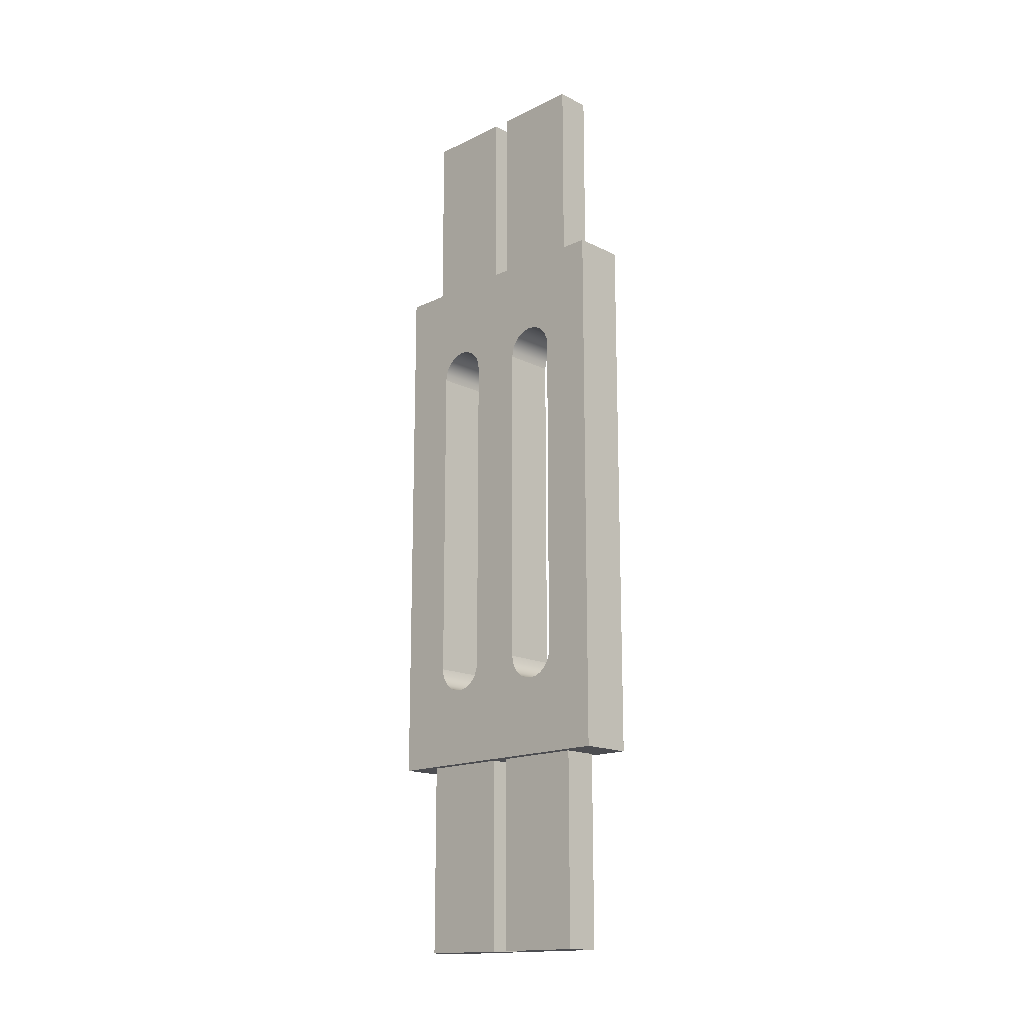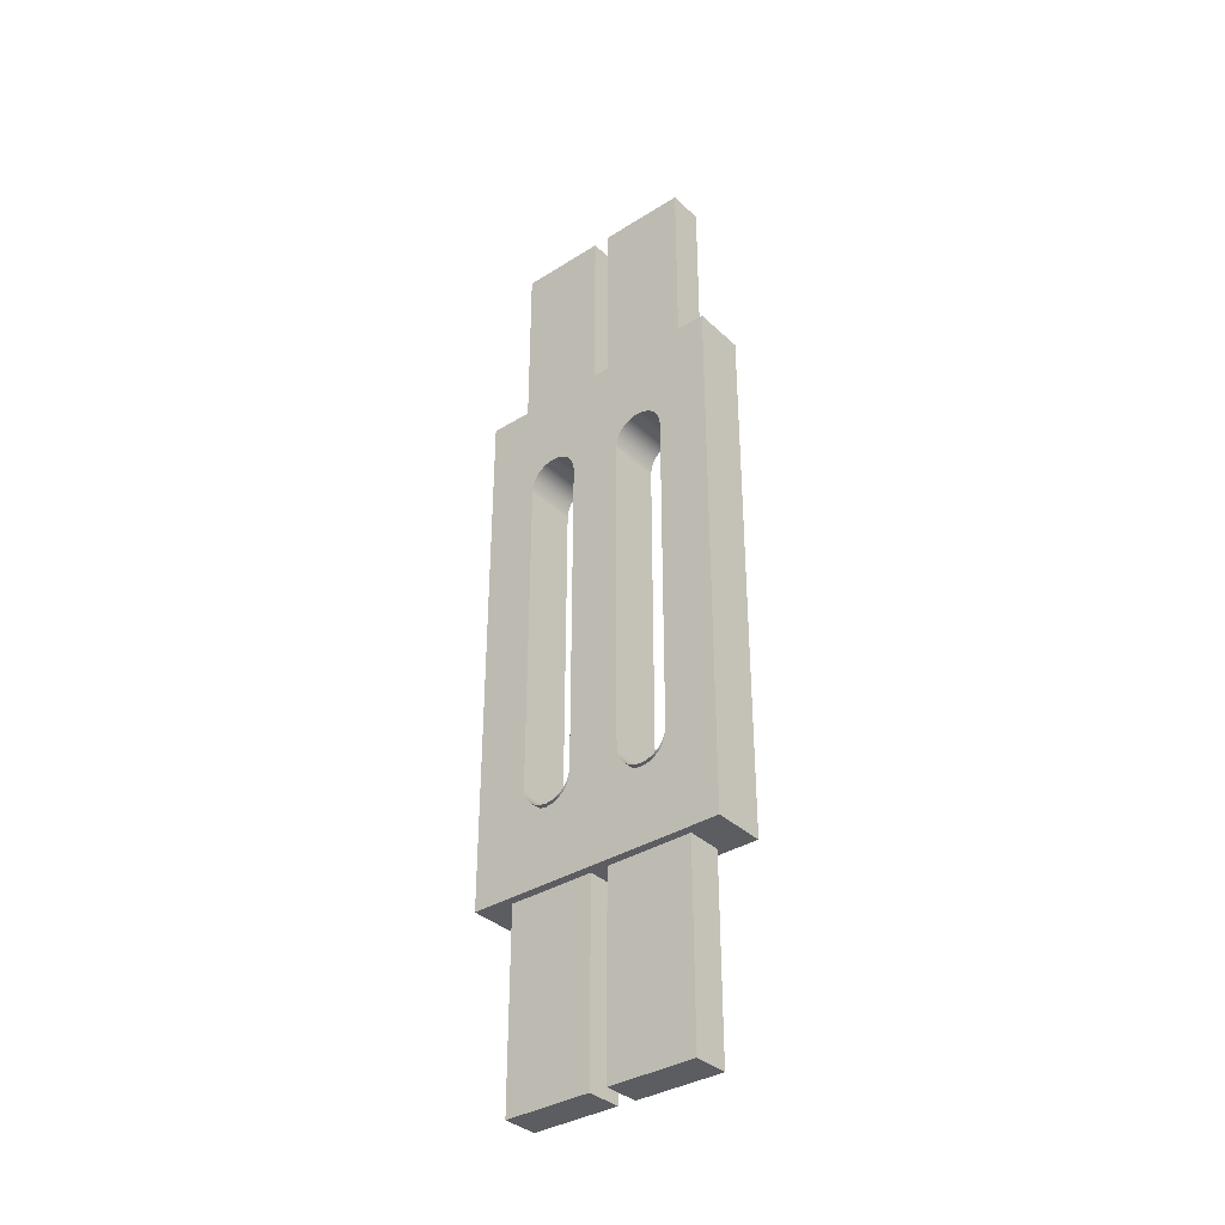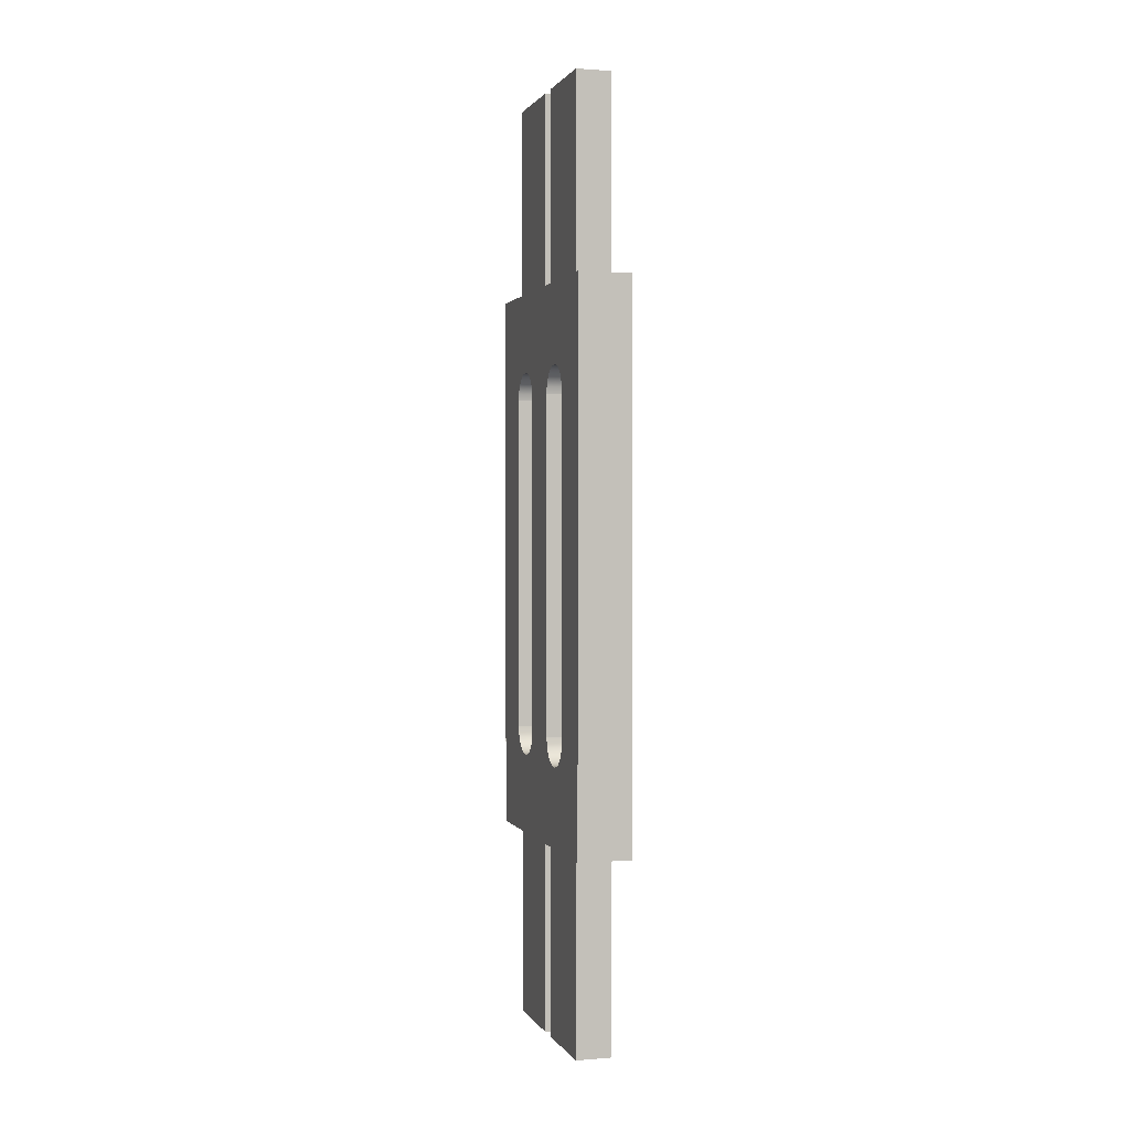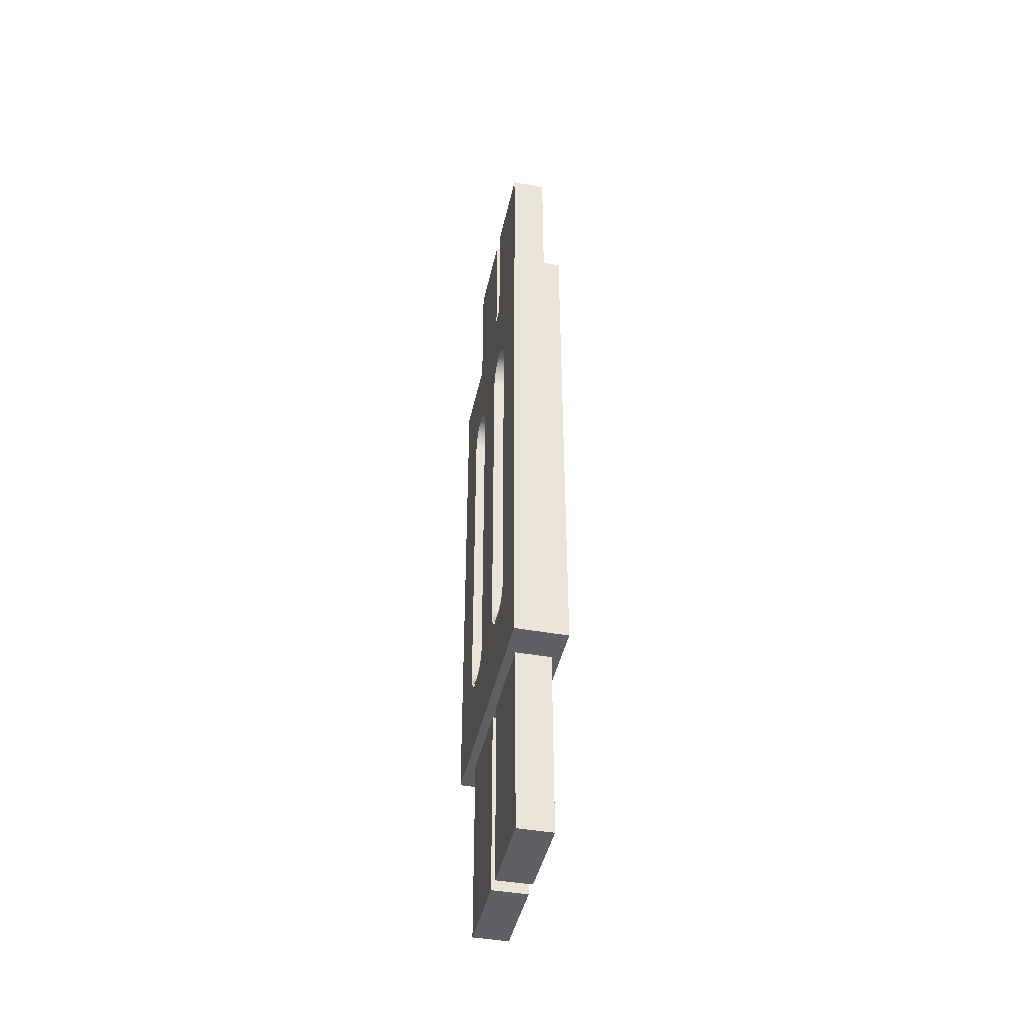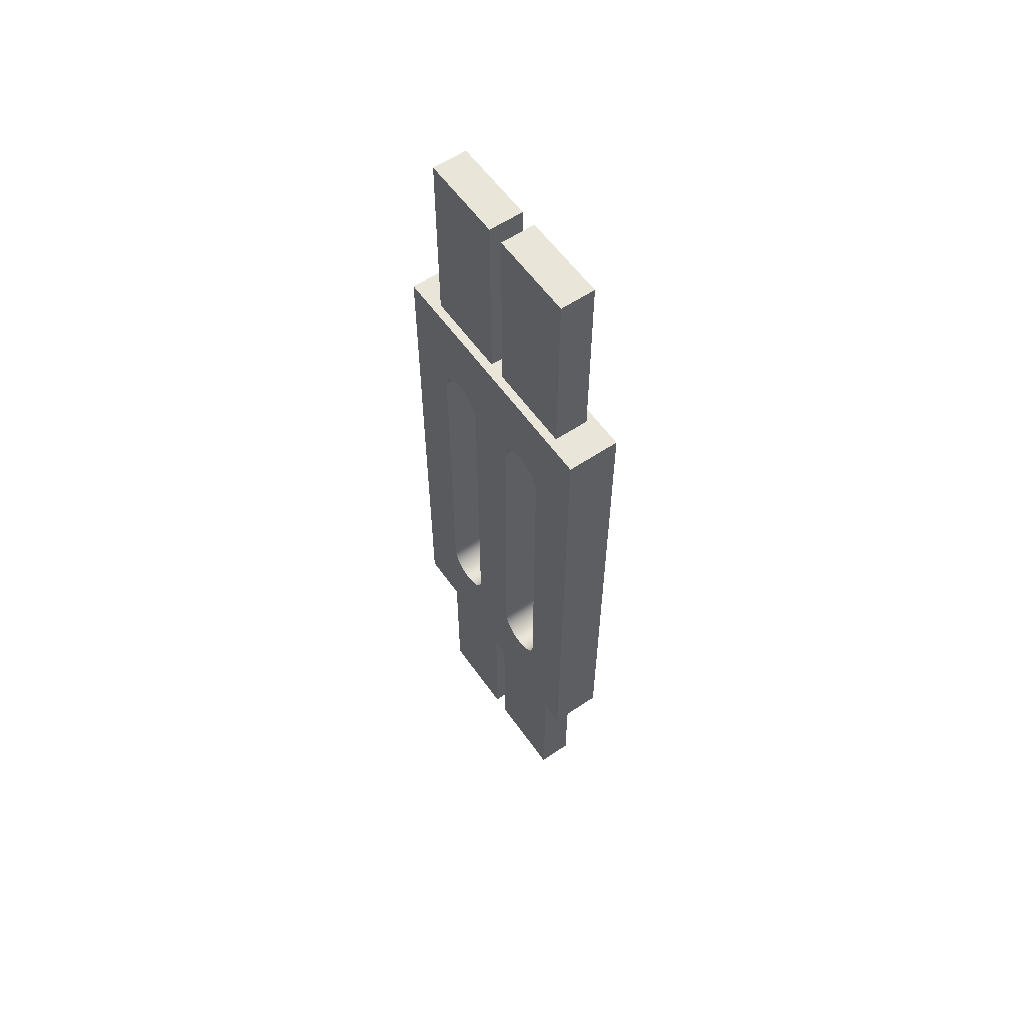
<metadata>
{"format":"obj","ext":"obj","renderer":"f3d","projection":"perspective","resolution":1024,"background":"white","views":[{"elev":-16.2,"azim":-45.5,"up":"+Z"},{"elev":-35.7,"azim":129.5,"up":"+Z"},{"elev":1.1,"azim":-16.3,"up":"+Z"},{"elev":-43.0,"azim":167.9,"up":"+Z"},{"elev":58.2,"azim":-34.9,"up":"+Z"}]}
</metadata>
<code>
o Rail3_1/Rail3/mesh44/mesh44-geometry#mesh44-geometry
v -0.7062 -0.1665 0.1257
v -0.7335 -0.1665 0.1257
v -0.7062 -0.1665 -0.1562
v -0.7108 -0.1483 0.1257
v -0.7335 -0.1665 -0.1562
v -0.7062 -0.1392 0.07113
v -0.7062 -0.0301 0.1257
v -0.729 -0.1483 0.1257
v -0.7108 -0.1483 -0.1562
v -0.7335 -0.1392 -0.1019
v -0.7062 -0.1392 -0.1019
v -0.7062 -0.1388 0.07466
v -0.7108 -0.04829 0.1257
v -0.7062 -0.0642 0.08294
v -0.729 -0.1029 0.1257
v -0.729 -0.1483 0.2257
v -0.729 -0.1483 -0.1562
v -0.7108 -0.04829 -0.1562
v -0.7335 -0.1392 0.07113
v -0.7335 -0.1388 -0.1054
v -0.7062 -0.1392 -0.1037
v -0.7062 -0.1374 0.07795
v -0.7335 -0.0301 0.1257
v -0.7108 -0.1029 0.1257
v -0.7062 -0.06749 0.08431
v -0.7062 -0.06138 0.08077
v -0.729 -0.09376 0.1257
v -0.7108 -0.1483 0.2257
v -0.7108 -0.1483 -0.2563
v -0.7335 -0.0301 -0.1562
v -0.7062 -0.0301 -0.1562
v -0.7108 -0.09376 -0.1562
v -0.7335 -0.1388 0.07466
v -0.7335 -0.1374 -0.1087
v -0.7062 -0.1388 -0.1072
v -0.7062 -0.1352 0.08077
v -0.729 -0.04829 0.1257
v -0.7108 -0.1029 0.2257
v -0.7108 -0.09376 0.1257
v -0.7335 -0.0642 0.08294
v -0.7062 -0.07103 0.08477
v -0.7062 -0.05921 0.07795
v -0.7335 -0.06138 0.08077
v -0.729 -0.1029 0.2257
v -0.729 -0.1483 -0.2563
v -0.7108 -0.1029 -0.1562
v -0.729 -0.1029 -0.1562
v -0.7335 -0.0642 -0.1137
v -0.7062 -0.06749 -0.1169
v -0.7108 -0.09376 -0.2563
v -0.7335 -0.1374 0.07795
v -0.7062 -0.1388 -0.1054
v -0.7335 -0.1352 -0.1115
v -0.7062 -0.1374 -0.1105
v -0.7062 -0.1324 0.08294
v -0.7108 -0.04829 0.2257
v -0.7335 -0.05738 0.07113
v -0.7335 -0.06749 0.08431
v -0.7062 -0.07456 0.08431
v -0.7062 -0.05785 0.07466
v -0.729 -0.09376 0.2257
v -0.729 -0.1029 -0.2563
v -0.7108 -0.1029 -0.2563
v -0.729 -0.09376 -0.1562
v -0.7335 -0.06749 -0.115
v -0.7335 -0.06138 -0.1115
v -0.729 -0.04829 -0.1562
v -0.7062 -0.0642 -0.1155
v -0.7062 -0.07103 -0.1173
v -0.7108 -0.04829 -0.2563
v -0.7335 -0.1352 0.08077
v -0.7062 -0.1374 -0.1087
v -0.7335 -0.1324 -0.1137
v -0.7062 -0.1352 -0.1133
v -0.7335 -0.1324 0.08294
v -0.7062 -0.1291 0.08431
v -0.729 -0.04829 0.2257
v -0.7062 -0.05738 -0.1037
v -0.7335 -0.05738 -0.1019
v -0.7335 -0.05785 0.07466
v -0.7108 -0.09376 0.2257
v -0.7335 -0.07103 0.08477
v -0.7062 -0.07785 0.08294
v -0.7062 -0.05738 0.07113
v -0.7335 -0.05921 0.07795
v -0.7062 -0.0642 -0.1137
v -0.7335 -0.07103 -0.1155
v -0.7335 -0.05921 -0.1087
v -0.7062 -0.06138 -0.1115
v -0.729 -0.04829 -0.2563
v -0.7062 -0.06138 -0.1133
v -0.7062 -0.07456 -0.1169
v -0.729 -0.09376 -0.2563
v -0.7062 -0.1352 -0.1115
v -0.7062 -0.1324 -0.1137
v -0.7335 -0.1291 -0.115
v -0.7062 -0.1324 -0.1155
v -0.7335 -0.1291 0.08431
v -0.7062 -0.1256 0.08477
v -0.7062 -0.05785 -0.1072
v -0.7335 -0.05785 -0.1054
v -0.7062 -0.05738 -0.1019
v -0.7335 -0.07456 0.08431
v -0.7062 -0.08067 0.08077
v -0.7062 -0.06749 -0.115
v -0.7335 -0.07456 -0.115
v -0.7062 -0.05921 -0.1105
v -0.7062 -0.07785 -0.1155
v -0.7062 -0.1291 -0.115
v -0.7335 -0.1256 -0.1155
v -0.7062 -0.1291 -0.1169
v -0.7335 -0.1256 0.08477
v -0.7062 -0.1221 0.08431
v -0.7062 -0.05785 -0.1054
v -0.7335 -0.07785 0.08294
v -0.7062 -0.08284 0.07795
v -0.7062 -0.07103 -0.1155
v -0.7335 -0.07785 -0.1137
v -0.7062 -0.05921 -0.1087
v -0.7062 -0.08067 -0.1133
v -0.7062 -0.1256 -0.1155
v -0.7335 -0.1221 -0.115
v -0.7062 -0.1256 -0.1173
v -0.7335 -0.1221 0.08431
v -0.7062 -0.1188 0.08294
v -0.7335 -0.08067 0.08077
v -0.7335 -0.08284 0.07795
v -0.7062 -0.0842 0.07466
v -0.7062 -0.07456 -0.115
v -0.7335 -0.08067 -0.1115
v -0.7062 -0.08284 -0.1105
v -0.7062 -0.1221 -0.115
v -0.7335 -0.1188 -0.1137
v -0.7062 -0.1221 -0.1169
v -0.7335 -0.1188 0.08294
v -0.7062 -0.1159 0.08077
v -0.7335 -0.0842 0.07466
v -0.7062 -0.08467 0.07113
v -0.7062 -0.07785 -0.1137
v -0.7335 -0.08284 -0.1087
v -0.7062 -0.0842 -0.1072
v -0.7062 -0.1188 -0.1137
v -0.7335 -0.1159 -0.1115
v -0.7062 -0.1188 -0.1155
v -0.7335 -0.1159 0.08077
v -0.7335 -0.08467 0.07113
v -0.7062 -0.08067 -0.1115
v -0.7062 -0.08284 -0.1087
v -0.7335 -0.0842 -0.1054
v -0.7062 -0.08467 -0.1037
v -0.7062 -0.1159 -0.1115
v -0.7335 -0.08467 -0.1019
v -0.7062 -0.1159 -0.1133
v -0.7062 -0.1138 0.07795
v -0.7062 -0.0842 -0.1054
v -0.7062 -0.08467 -0.1019
v -0.7335 -0.1138 -0.1087
v -0.7335 -0.1138 0.07795
v -0.7062 -0.1124 0.07466
v -0.7335 -0.1124 0.07466
v -0.7062 -0.1138 -0.1087
v -0.7335 -0.1124 -0.1054
v -0.7062 -0.1138 -0.1105
v -0.7062 -0.1119 0.07113
v -0.7062 -0.1124 -0.1072
v -0.7335 -0.1119 0.07113
v -0.7335 -0.1119 -0.1019
v -0.7062 -0.1119 -0.1037
v -0.7062 -0.1124 -0.1054
v -0.7062 -0.1119 -0.1019
f 1 2 3
f 3 2 1
f 2 1 4
f 4 1 2
f 5 3 2
f 2 3 5
f 3 6 1
f 1 6 3
f 7 4 1
f 1 4 7
f 8 2 4
f 4 2 8
f 5 9 3
f 3 9 5
f 2 10 5
f 5 10 2
f 6 3 11
f 11 3 6
f 6 12 1
f 1 12 6
f 4 7 13
f 13 7 4
f 1 14 7
f 7 14 1
f 15 2 8
f 8 2 15
f 8 4 16
f 16 4 8
f 17 9 5
f 5 9 17
f 18 3 9
f 9 3 18
f 10 2 19
f 19 2 10
f 10 20 5
f 5 20 10
f 11 3 21
f 21 3 11
f 11 10 6
f 6 10 11
f 6 19 12
f 12 19 6
f 12 22 1
f 1 22 12
f 23 13 7
f 7 13 23
f 24 4 13
f 13 4 24
f 25 14 1
f 1 14 25
f 26 7 14
f 14 7 26
f 27 2 15
f 15 2 27
f 8 16 15
f 15 16 8
f 28 16 4
f 4 16 28
f 9 17 29
f 29 17 9
f 30 17 5
f 5 17 30
f 3 18 31
f 31 18 3
f 32 18 9
f 9 18 32
f 19 2 33
f 33 2 19
f 19 6 10
f 10 6 19
f 10 11 20
f 20 11 10
f 20 34 5
f 5 34 20
f 21 3 35
f 35 3 21
f 33 12 19
f 19 12 33
f 12 33 22
f 22 33 12
f 22 36 1
f 1 36 22
f 37 13 23
f 23 13 37
f 23 7 30
f 30 7 23
f 24 38 4
f 4 38 24
f 39 24 13
f 13 24 39
f 14 25 40
f 40 25 14
f 41 25 1
f 1 25 41
f 42 7 26
f 26 7 42
f 26 14 43
f 43 14 26
f 37 2 27
f 27 2 37
f 27 15 39
f 39 15 27
f 44 15 16
f 16 15 44
f 28 38 16
f 16 38 28
f 28 4 38
f 38 4 28
f 45 29 17
f 17 29 45
f 9 29 46
f 46 29 9
f 17 30 47
f 47 30 17
f 5 48 30
f 30 48 5
f 30 31 18
f 18 31 30
f 3 31 49
f 49 31 3
f 32 50 18
f 18 50 32
f 46 32 9
f 9 32 46
f 33 2 51
f 51 2 33
f 52 20 11
f 11 20 52
f 20 52 34
f 34 52 20
f 34 53 5
f 5 53 34
f 35 3 54
f 54 3 35
f 51 22 33
f 33 22 51
f 22 51 36
f 36 51 22
f 36 55 1
f 1 55 36
f 13 37 56
f 56 37 13
f 2 37 23
f 23 37 2
f 31 30 7
f 7 30 31
f 30 57 23
f 23 57 30
f 24 15 38
f 38 15 24
f 24 39 15
f 15 39 24
f 13 56 39
f 39 56 13
f 58 40 25
f 25 40 58
f 40 43 14
f 14 43 40
f 25 41 58
f 58 41 25
f 59 41 1
f 1 41 59
f 60 7 42
f 42 7 60
f 26 43 42
f 42 43 26
f 27 61 37
f 37 61 27
f 27 39 61
f 61 39 27
f 44 38 15
f 15 38 44
f 44 16 38
f 38 16 44
f 45 62 29
f 29 62 45
f 45 17 62
f 62 17 45
f 63 46 29
f 29 46 63
f 47 30 64
f 64 30 47
f 47 62 17
f 17 62 47
f 65 48 5
f 5 48 65
f 66 30 48
f 48 30 66
f 67 30 18
f 18 30 67
f 49 31 68
f 68 31 49
f 69 3 49
f 49 3 69
f 32 64 50
f 50 64 32
f 70 18 50
f 50 18 70
f 32 46 64
f 64 46 32
f 51 2 71
f 71 2 51
f 72 34 52
f 52 34 72
f 34 72 53
f 53 72 34
f 53 73 5
f 5 73 53
f 54 3 74
f 74 3 54
f 71 36 51
f 51 36 71
f 55 36 75
f 75 36 55
f 55 76 1
f 1 76 55
f 77 56 37
f 37 56 77
f 2 23 40
f 40 23 2
f 7 78 31
f 31 78 7
f 57 30 79
f 79 30 57
f 80 23 57
f 57 23 80
f 81 39 56
f 56 39 81
f 58 2 40
f 40 2 58
f 40 23 43
f 43 23 40
f 82 58 41
f 41 58 82
f 41 59 82
f 82 59 41
f 83 59 1
f 1 59 83
f 84 7 60
f 60 7 84
f 42 85 60
f 60 85 42
f 85 42 43
f 43 42 85
f 77 37 61
f 61 37 77
f 81 61 39
f 39 61 81
f 63 29 62
f 62 29 63
f 63 62 46
f 46 62 63
f 64 30 67
f 67 30 64
f 47 64 46
f 46 64 47
f 47 46 62
f 62 46 47
f 48 65 86
f 86 65 48
f 87 65 5
f 5 65 87
f 88 30 66
f 66 30 88
f 66 48 89
f 89 48 66
f 67 18 90
f 90 18 67
f 68 31 91
f 91 31 68
f 92 3 69
f 69 3 92
f 93 50 64
f 64 50 93
f 70 90 18
f 18 90 70
f 70 50 90
f 90 50 70
f 71 2 75
f 75 2 71
f 94 53 72
f 72 53 94
f 73 53 95
f 95 53 73
f 73 96 5
f 5 96 73
f 74 3 97
f 97 3 74
f 71 75 36
f 36 75 71
f 75 98 55
f 55 98 75
f 76 55 98
f 98 55 76
f 76 99 1
f 1 99 76
f 77 61 56
f 56 61 77
f 78 7 84
f 84 7 78
f 100 31 78
f 78 31 100
f 79 30 101
f 101 30 79
f 79 102 57
f 57 102 79
f 85 23 80
f 80 23 85
f 57 84 80
f 80 84 57
f 81 56 61
f 61 56 81
f 82 2 58
f 58 2 82
f 43 23 85
f 85 23 43
f 103 82 59
f 59 82 103
f 59 83 103
f 103 83 59
f 104 83 1
f 1 83 104
f 60 80 84
f 84 80 60
f 80 60 85
f 85 60 80
f 67 90 64
f 64 90 67
f 105 86 65
f 65 86 105
f 86 89 48
f 48 89 86
f 65 87 105
f 105 87 65
f 106 87 5
f 5 87 106
f 101 30 88
f 88 30 101
f 66 89 88
f 88 89 66
f 91 31 107
f 107 31 91
f 108 3 92
f 92 3 108
f 93 90 50
f 50 90 93
f 93 64 90
f 90 64 93
f 75 2 98
f 98 2 75
f 94 95 53
f 53 95 94
f 95 109 73
f 73 109 95
f 96 73 109
f 109 73 96
f 96 110 5
f 5 110 96
f 97 3 111
f 111 3 97
f 98 112 76
f 76 112 98
f 99 76 112
f 112 76 99
f 99 113 1
f 1 113 99
f 102 78 84
f 84 78 102
f 107 31 100
f 100 31 107
f 101 114 79
f 79 114 101
f 102 79 114
f 114 79 102
f 84 57 102
f 102 57 84
f 103 2 82
f 82 2 103
f 115 103 83
f 83 103 115
f 83 104 115
f 115 104 83
f 116 104 1
f 1 104 116
f 117 105 87
f 87 105 117
f 87 106 117
f 117 106 87
f 118 106 5
f 5 106 118
f 88 119 101
f 101 119 88
f 119 88 89
f 89 88 119
f 120 3 108
f 108 3 120
f 98 2 112
f 112 2 98
f 109 121 96
f 96 121 109
f 110 96 121
f 121 96 110
f 110 122 5
f 5 122 110
f 111 3 123
f 123 3 111
f 112 124 99
f 99 124 112
f 113 99 124
f 124 99 113
f 113 125 1
f 1 125 113
f 114 101 119
f 119 101 114
f 115 2 103
f 103 2 115
f 126 115 104
f 104 115 126
f 116 127 104
f 104 127 116
f 128 116 1
f 1 116 128
f 129 117 106
f 106 117 129
f 106 118 129
f 129 118 106
f 130 118 5
f 5 118 130
f 131 3 120
f 120 3 131
f 112 2 124
f 124 2 112
f 121 132 110
f 110 132 121
f 122 110 132
f 132 110 122
f 122 133 5
f 5 133 122
f 123 3 134
f 134 3 123
f 124 135 113
f 113 135 124
f 125 113 135
f 135 113 125
f 125 136 1
f 1 136 125
f 126 2 115
f 115 2 126
f 126 104 127
f 127 104 126
f 127 116 137
f 137 116 127
f 128 137 116
f 116 137 128
f 138 128 1
f 1 128 138
f 139 129 118
f 118 129 139
f 118 130 139
f 139 130 118
f 140 130 5
f 5 130 140
f 141 3 131
f 131 3 141
f 124 2 135
f 135 2 124
f 132 142 122
f 122 142 132
f 133 122 142
f 142 122 133
f 133 143 5
f 5 143 133
f 134 3 144
f 144 3 134
f 135 145 125
f 125 145 135
f 136 125 145
f 145 125 136
f 136 138 1
f 1 138 136
f 127 2 126
f 126 2 127
f 137 2 127
f 127 2 137
f 137 128 146
f 146 128 137
f 138 146 128
f 128 146 138
f 147 139 130
f 130 139 147
f 140 148 130
f 130 148 140
f 149 140 5
f 5 140 149
f 150 3 141
f 141 3 150
f 135 2 145
f 145 2 135
f 142 151 133
f 133 151 142
f 143 133 151
f 151 133 143
f 143 152 5
f 5 152 143
f 144 3 153
f 153 3 144
f 136 145 154
f 154 145 136
f 154 138 136
f 136 138 154
f 146 2 137
f 137 2 146
f 146 138 152
f 152 138 146
f 147 130 148
f 148 130 147
f 148 140 155
f 155 140 148
f 149 155 140
f 140 155 149
f 152 149 5
f 5 149 152
f 156 3 150
f 150 3 156
f 145 2 146
f 146 2 145
f 143 151 157
f 157 151 143
f 157 152 143
f 143 152 157
f 153 3 156
f 156 3 153
f 158 154 145
f 145 154 158
f 159 138 154
f 154 138 159
f 156 152 138
f 138 152 156
f 152 160 146
f 146 160 152
f 155 149 156
f 156 149 155
f 152 156 149
f 149 156 152
f 158 145 146
f 146 145 158
f 161 157 151
f 151 157 161
f 162 152 157
f 157 152 162
f 163 153 156
f 156 153 163
f 154 158 159
f 159 158 154
f 164 138 159
f 159 138 164
f 138 165 156
f 156 165 138
f 166 160 152
f 152 160 166
f 160 158 146
f 146 158 160
f 157 161 162
f 162 161 157
f 167 152 162
f 162 152 167
f 165 163 156
f 156 163 165
f 160 159 158
f 158 159 160
f 168 138 164
f 164 138 168
f 159 160 164
f 164 160 159
f 168 165 138
f 138 165 168
f 166 164 160
f 160 164 166
f 166 152 167
f 167 152 166
f 169 162 161
f 161 162 169
f 162 169 167
f 167 169 162
f 170 168 164
f 164 168 170
f 164 166 170
f 170 166 164
f 167 170 166
f 166 170 167
f 170 167 169
f 169 167 170

</code>
